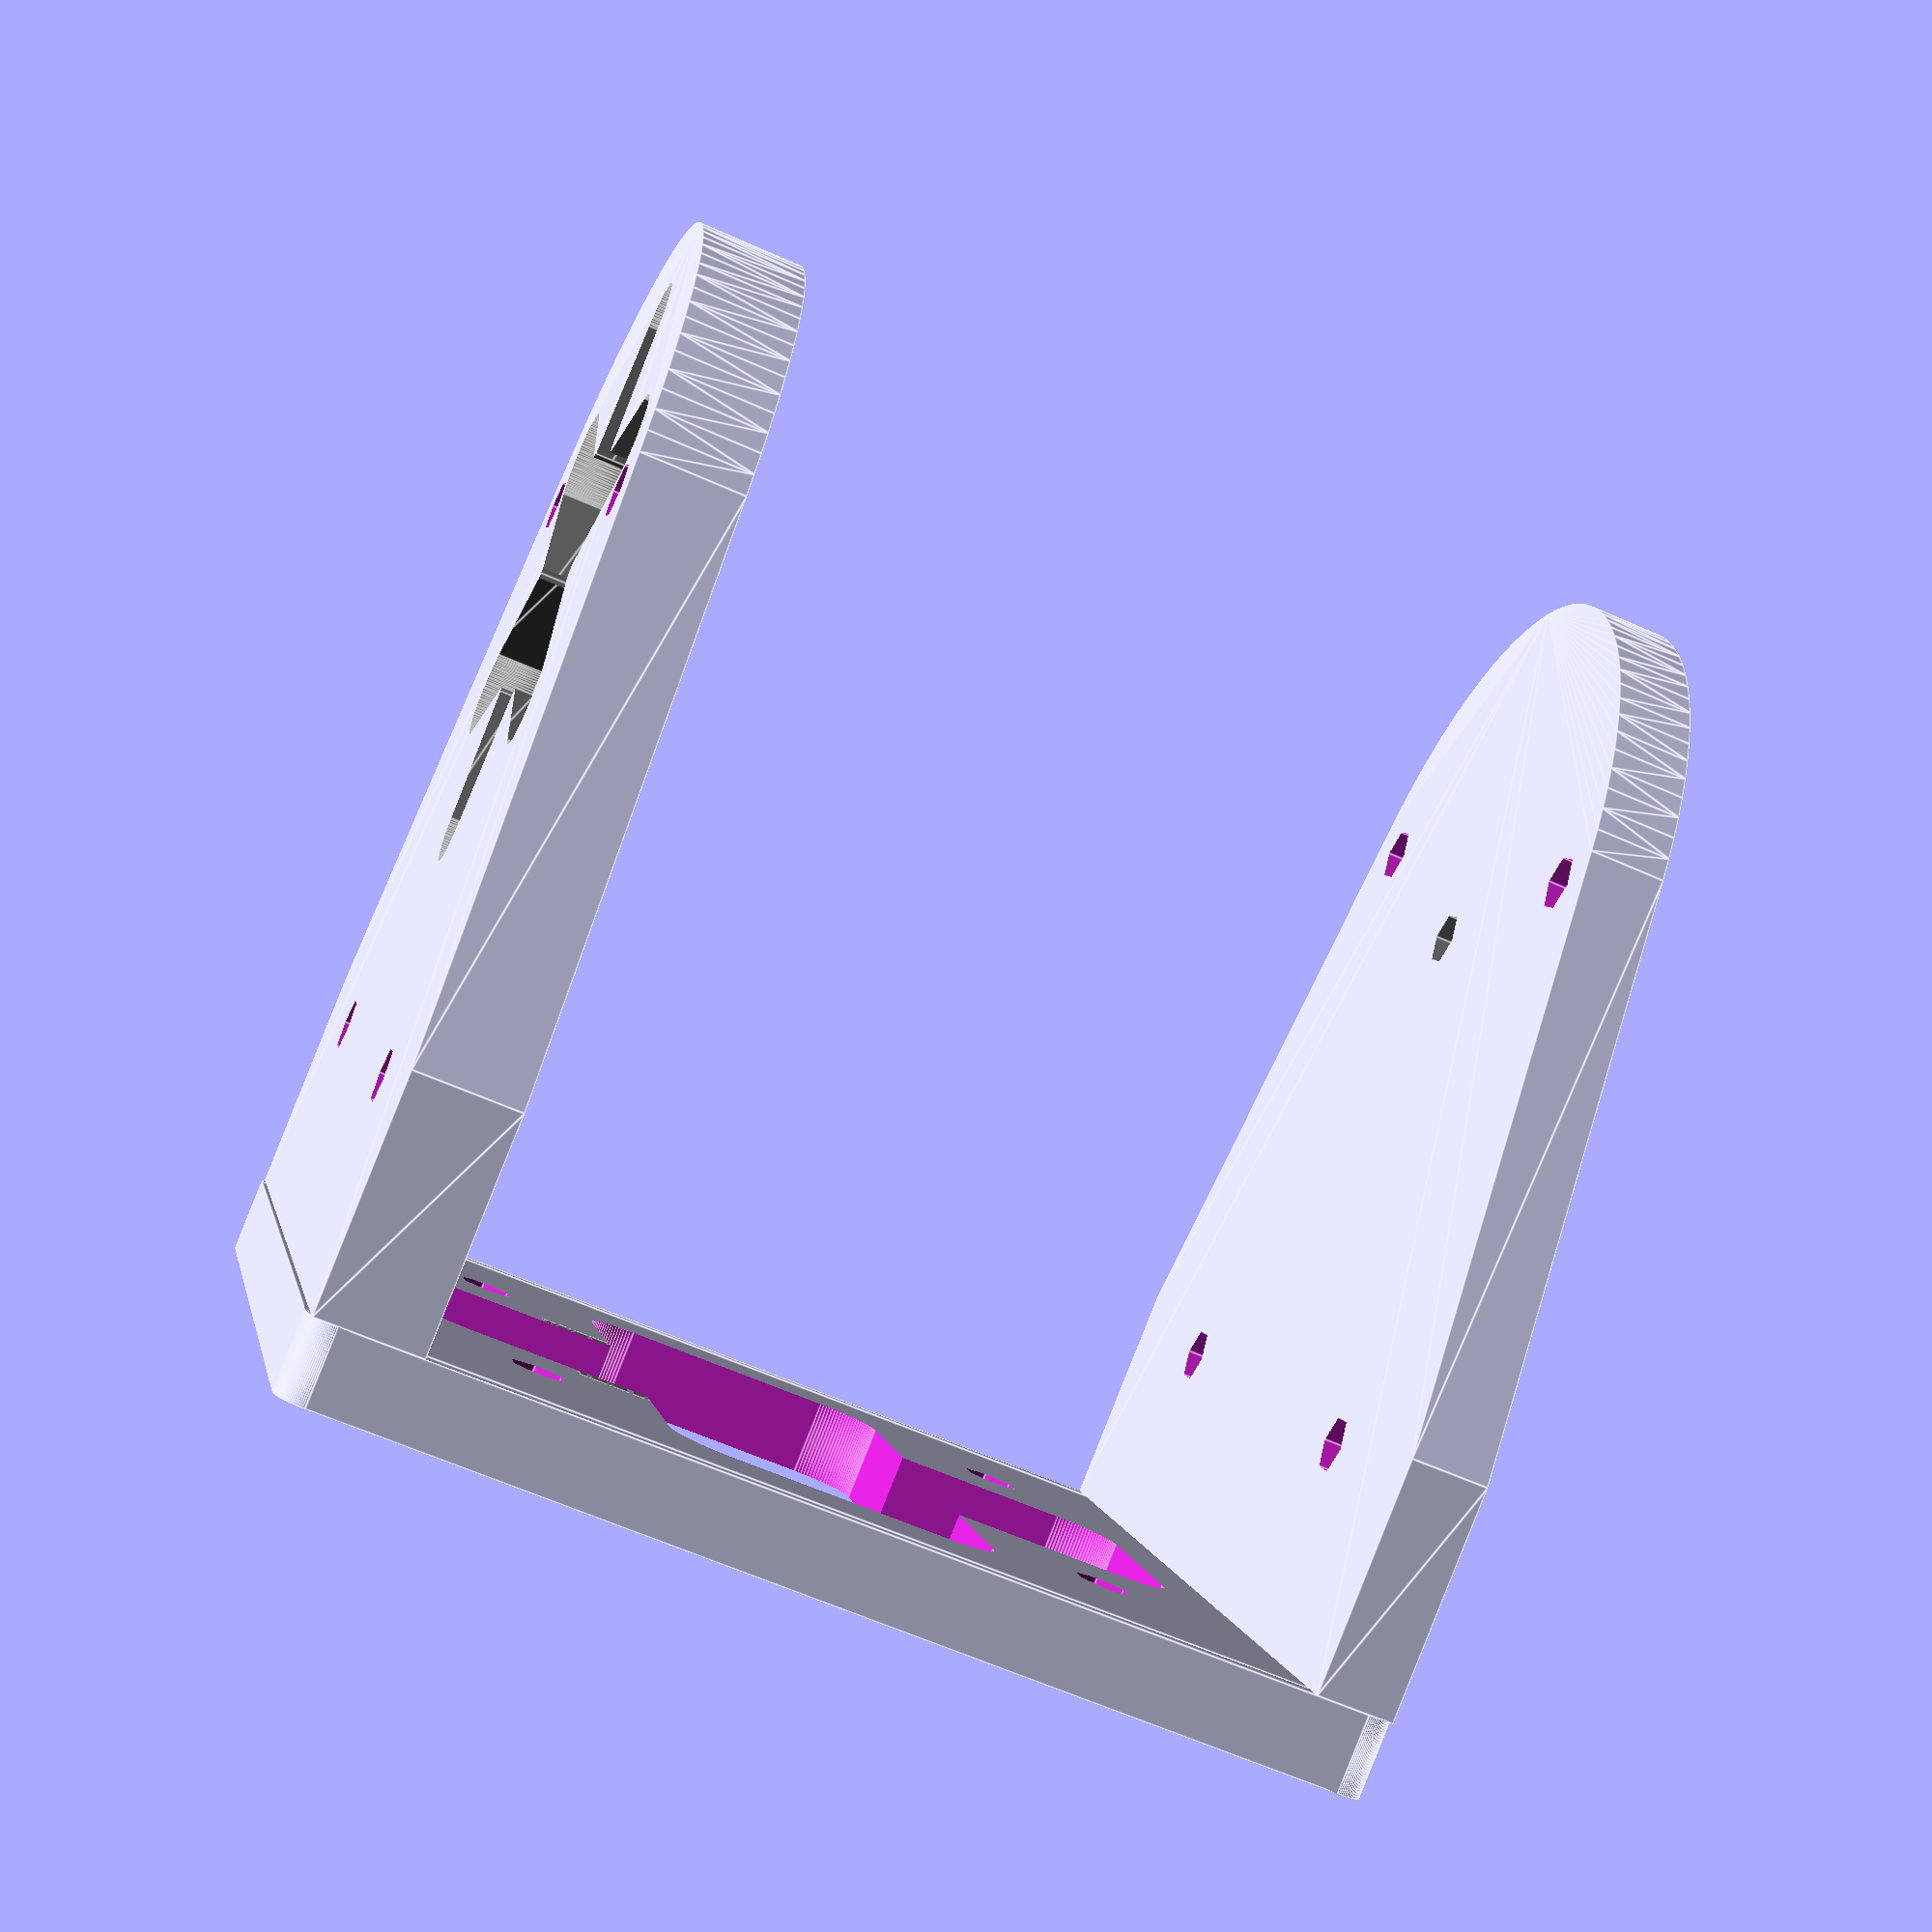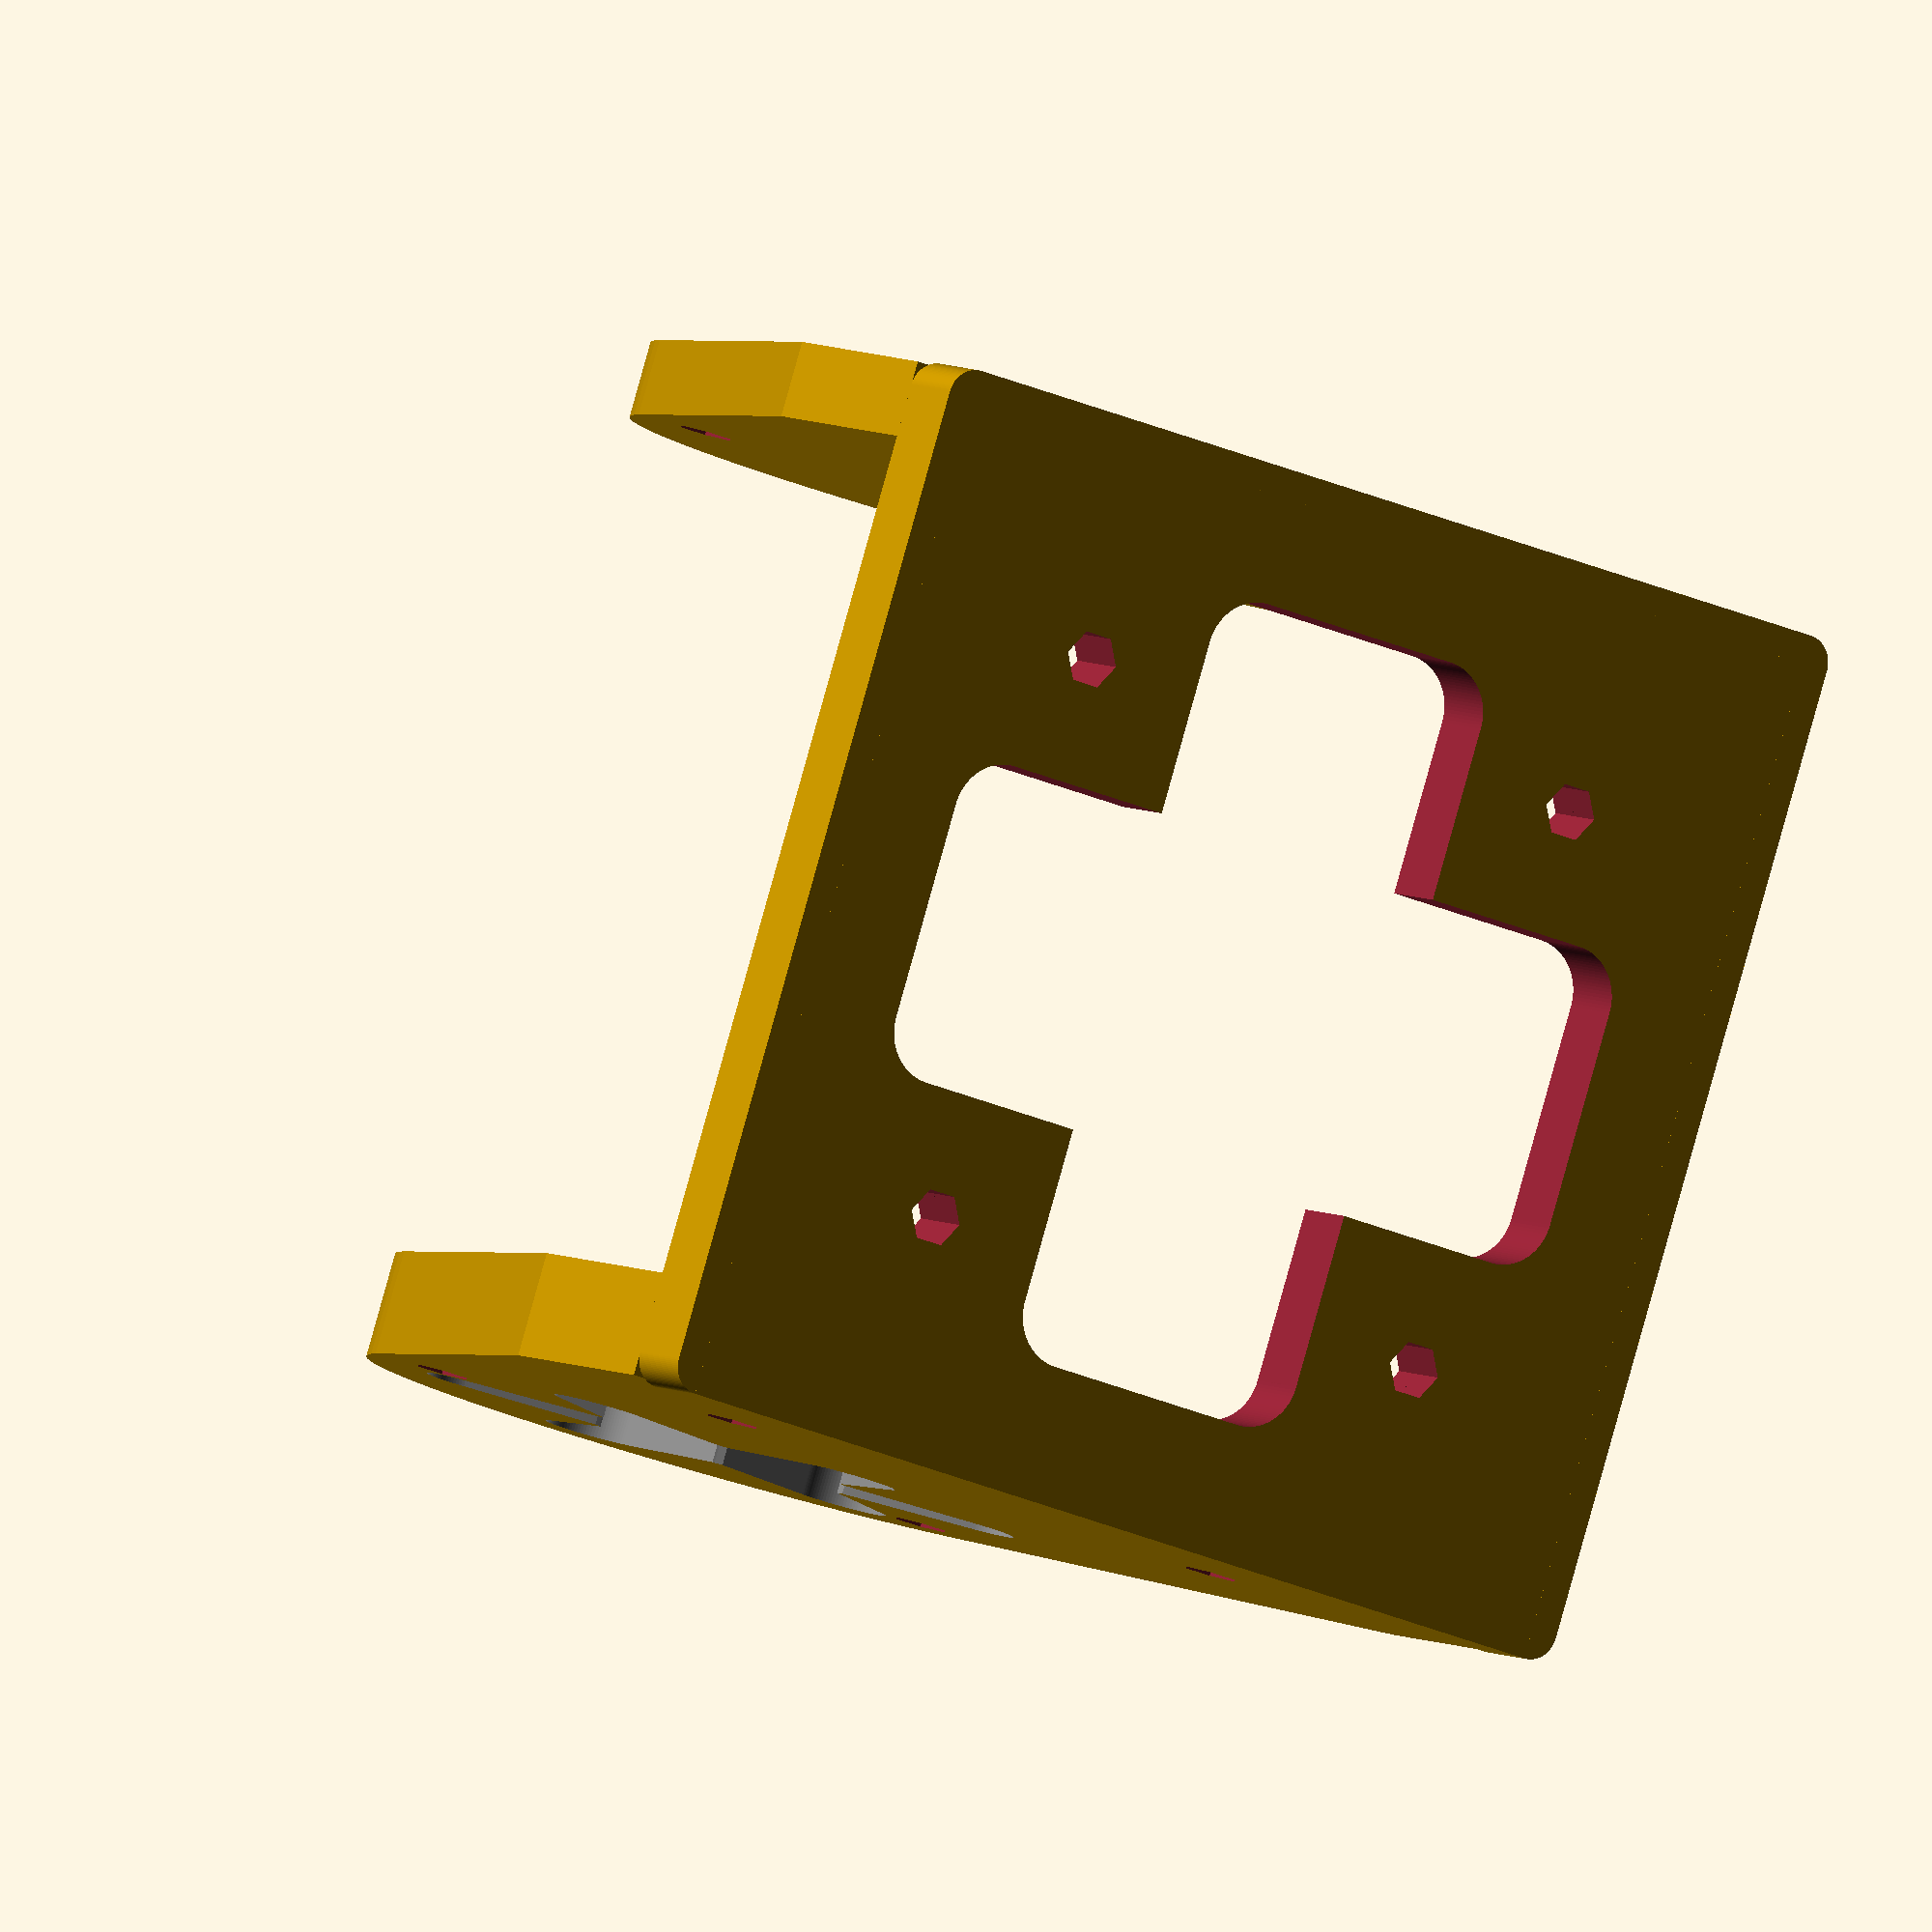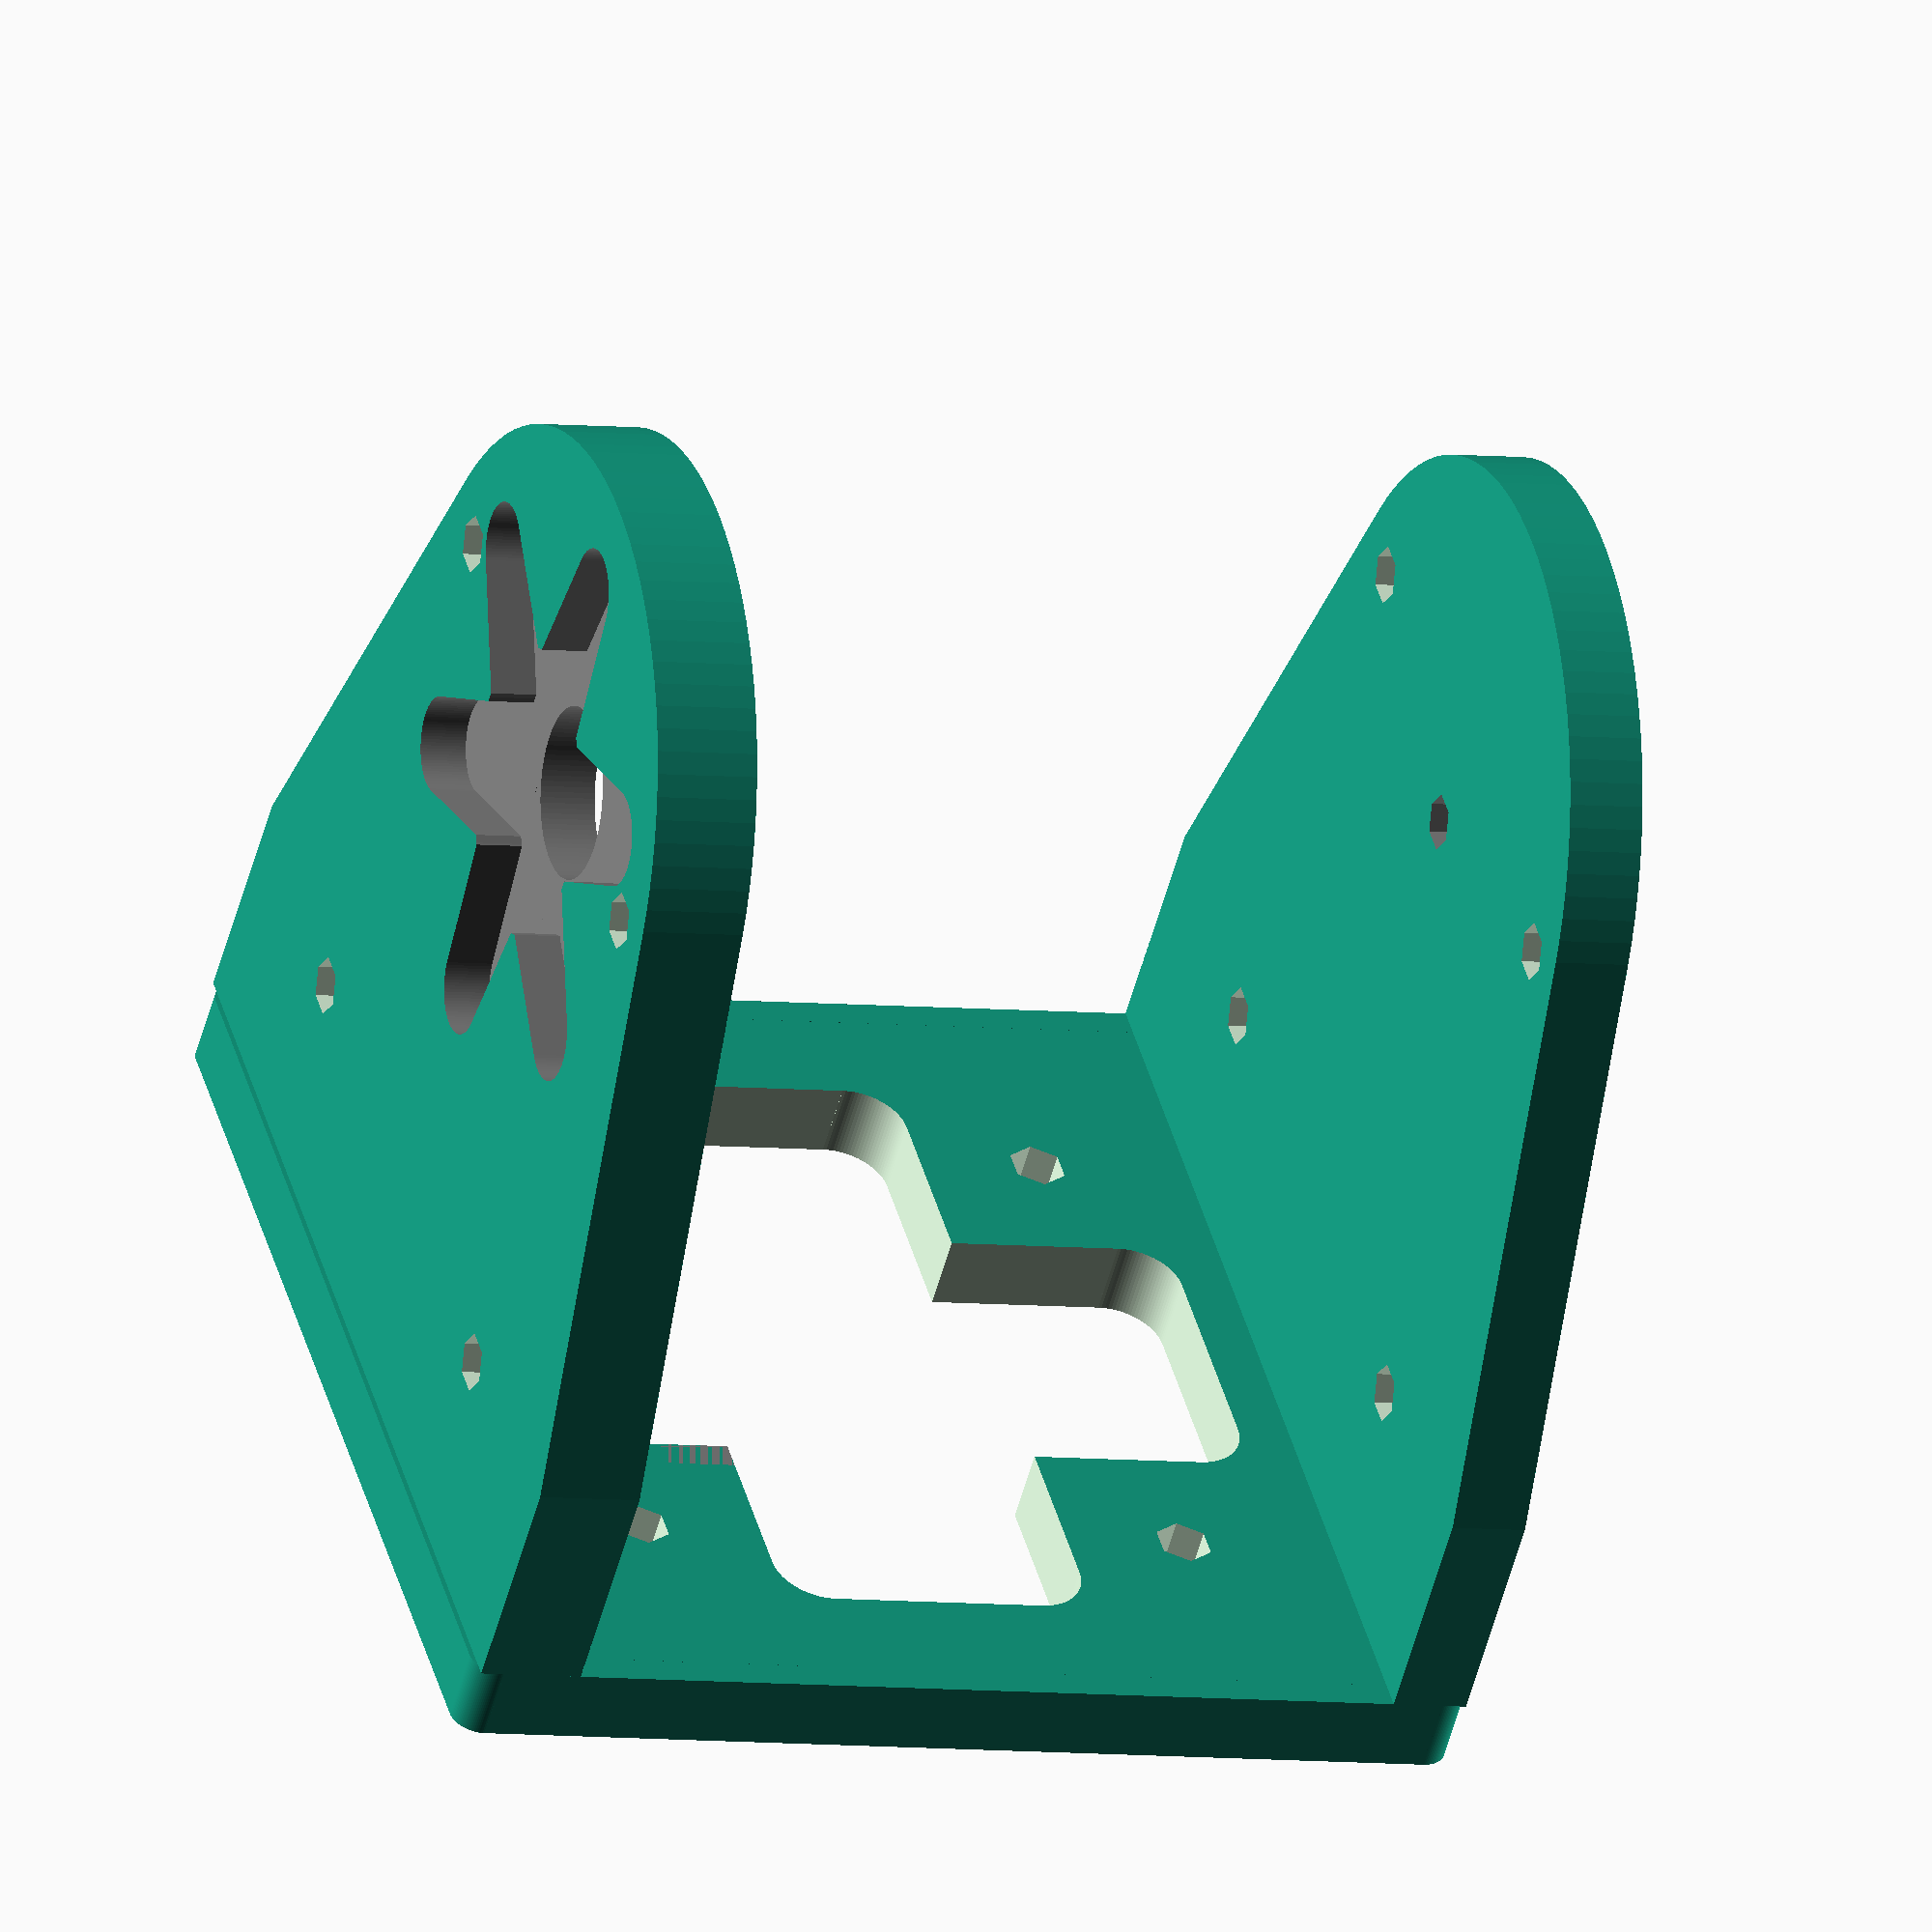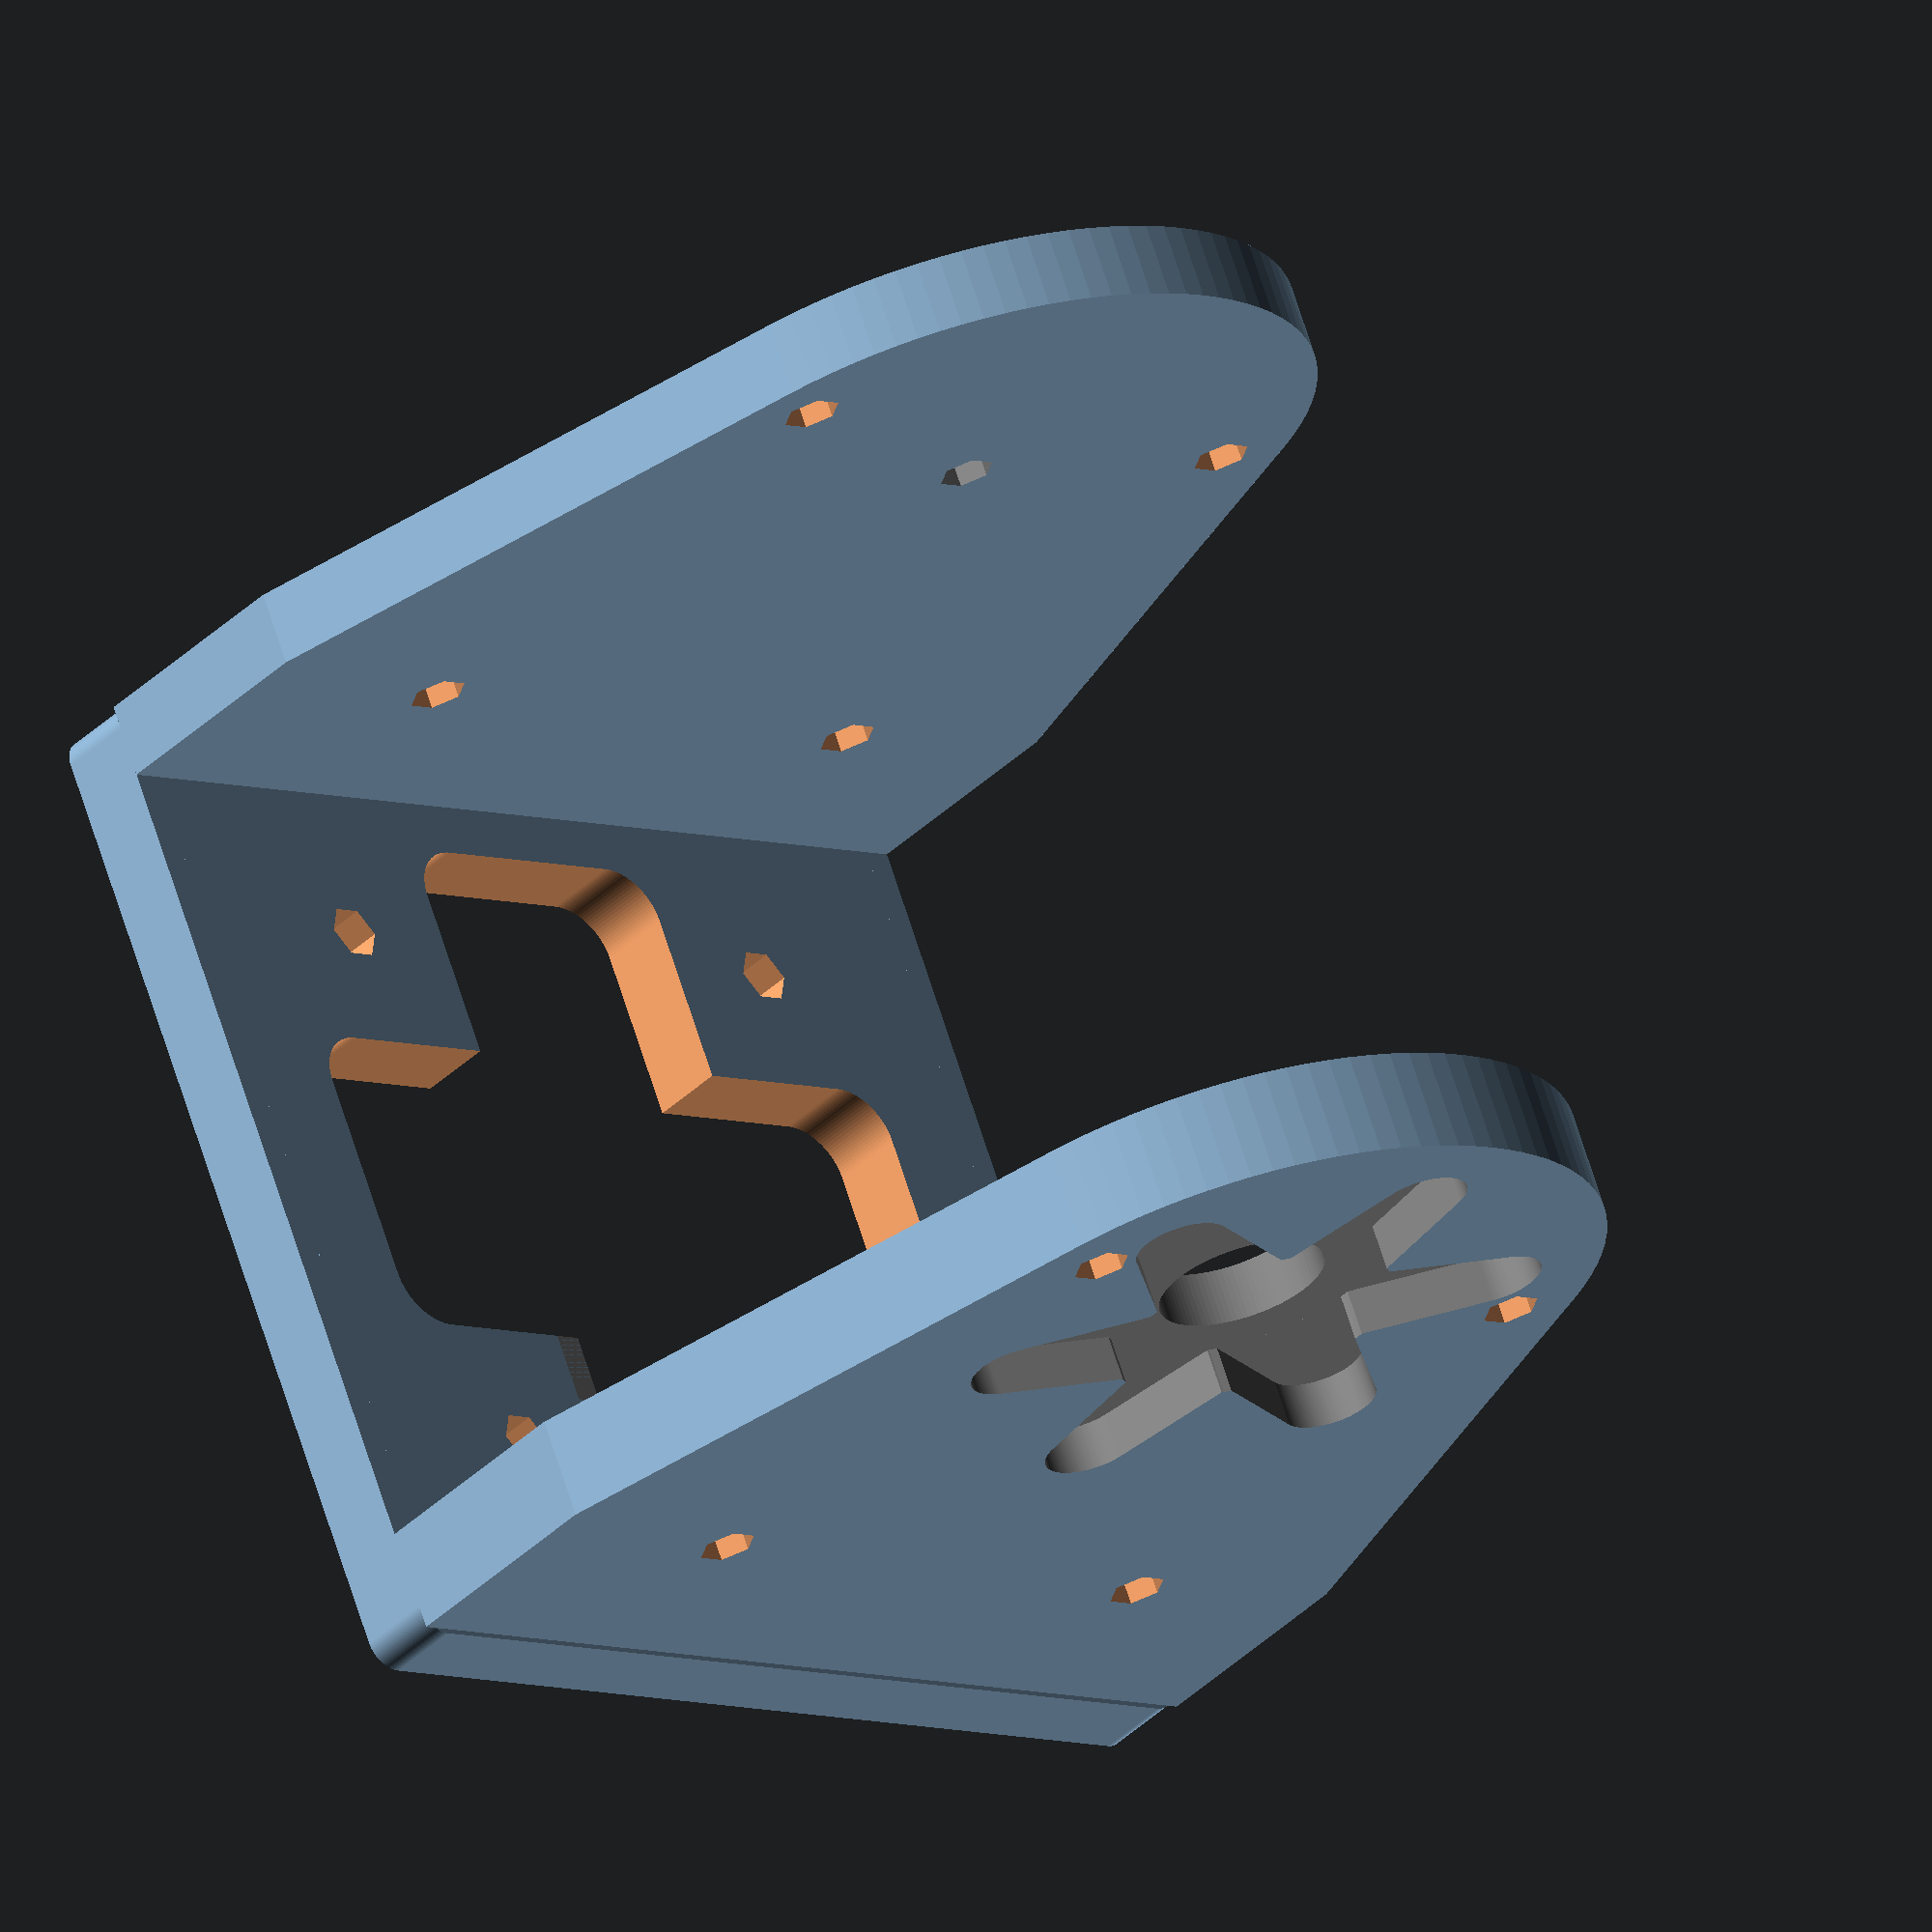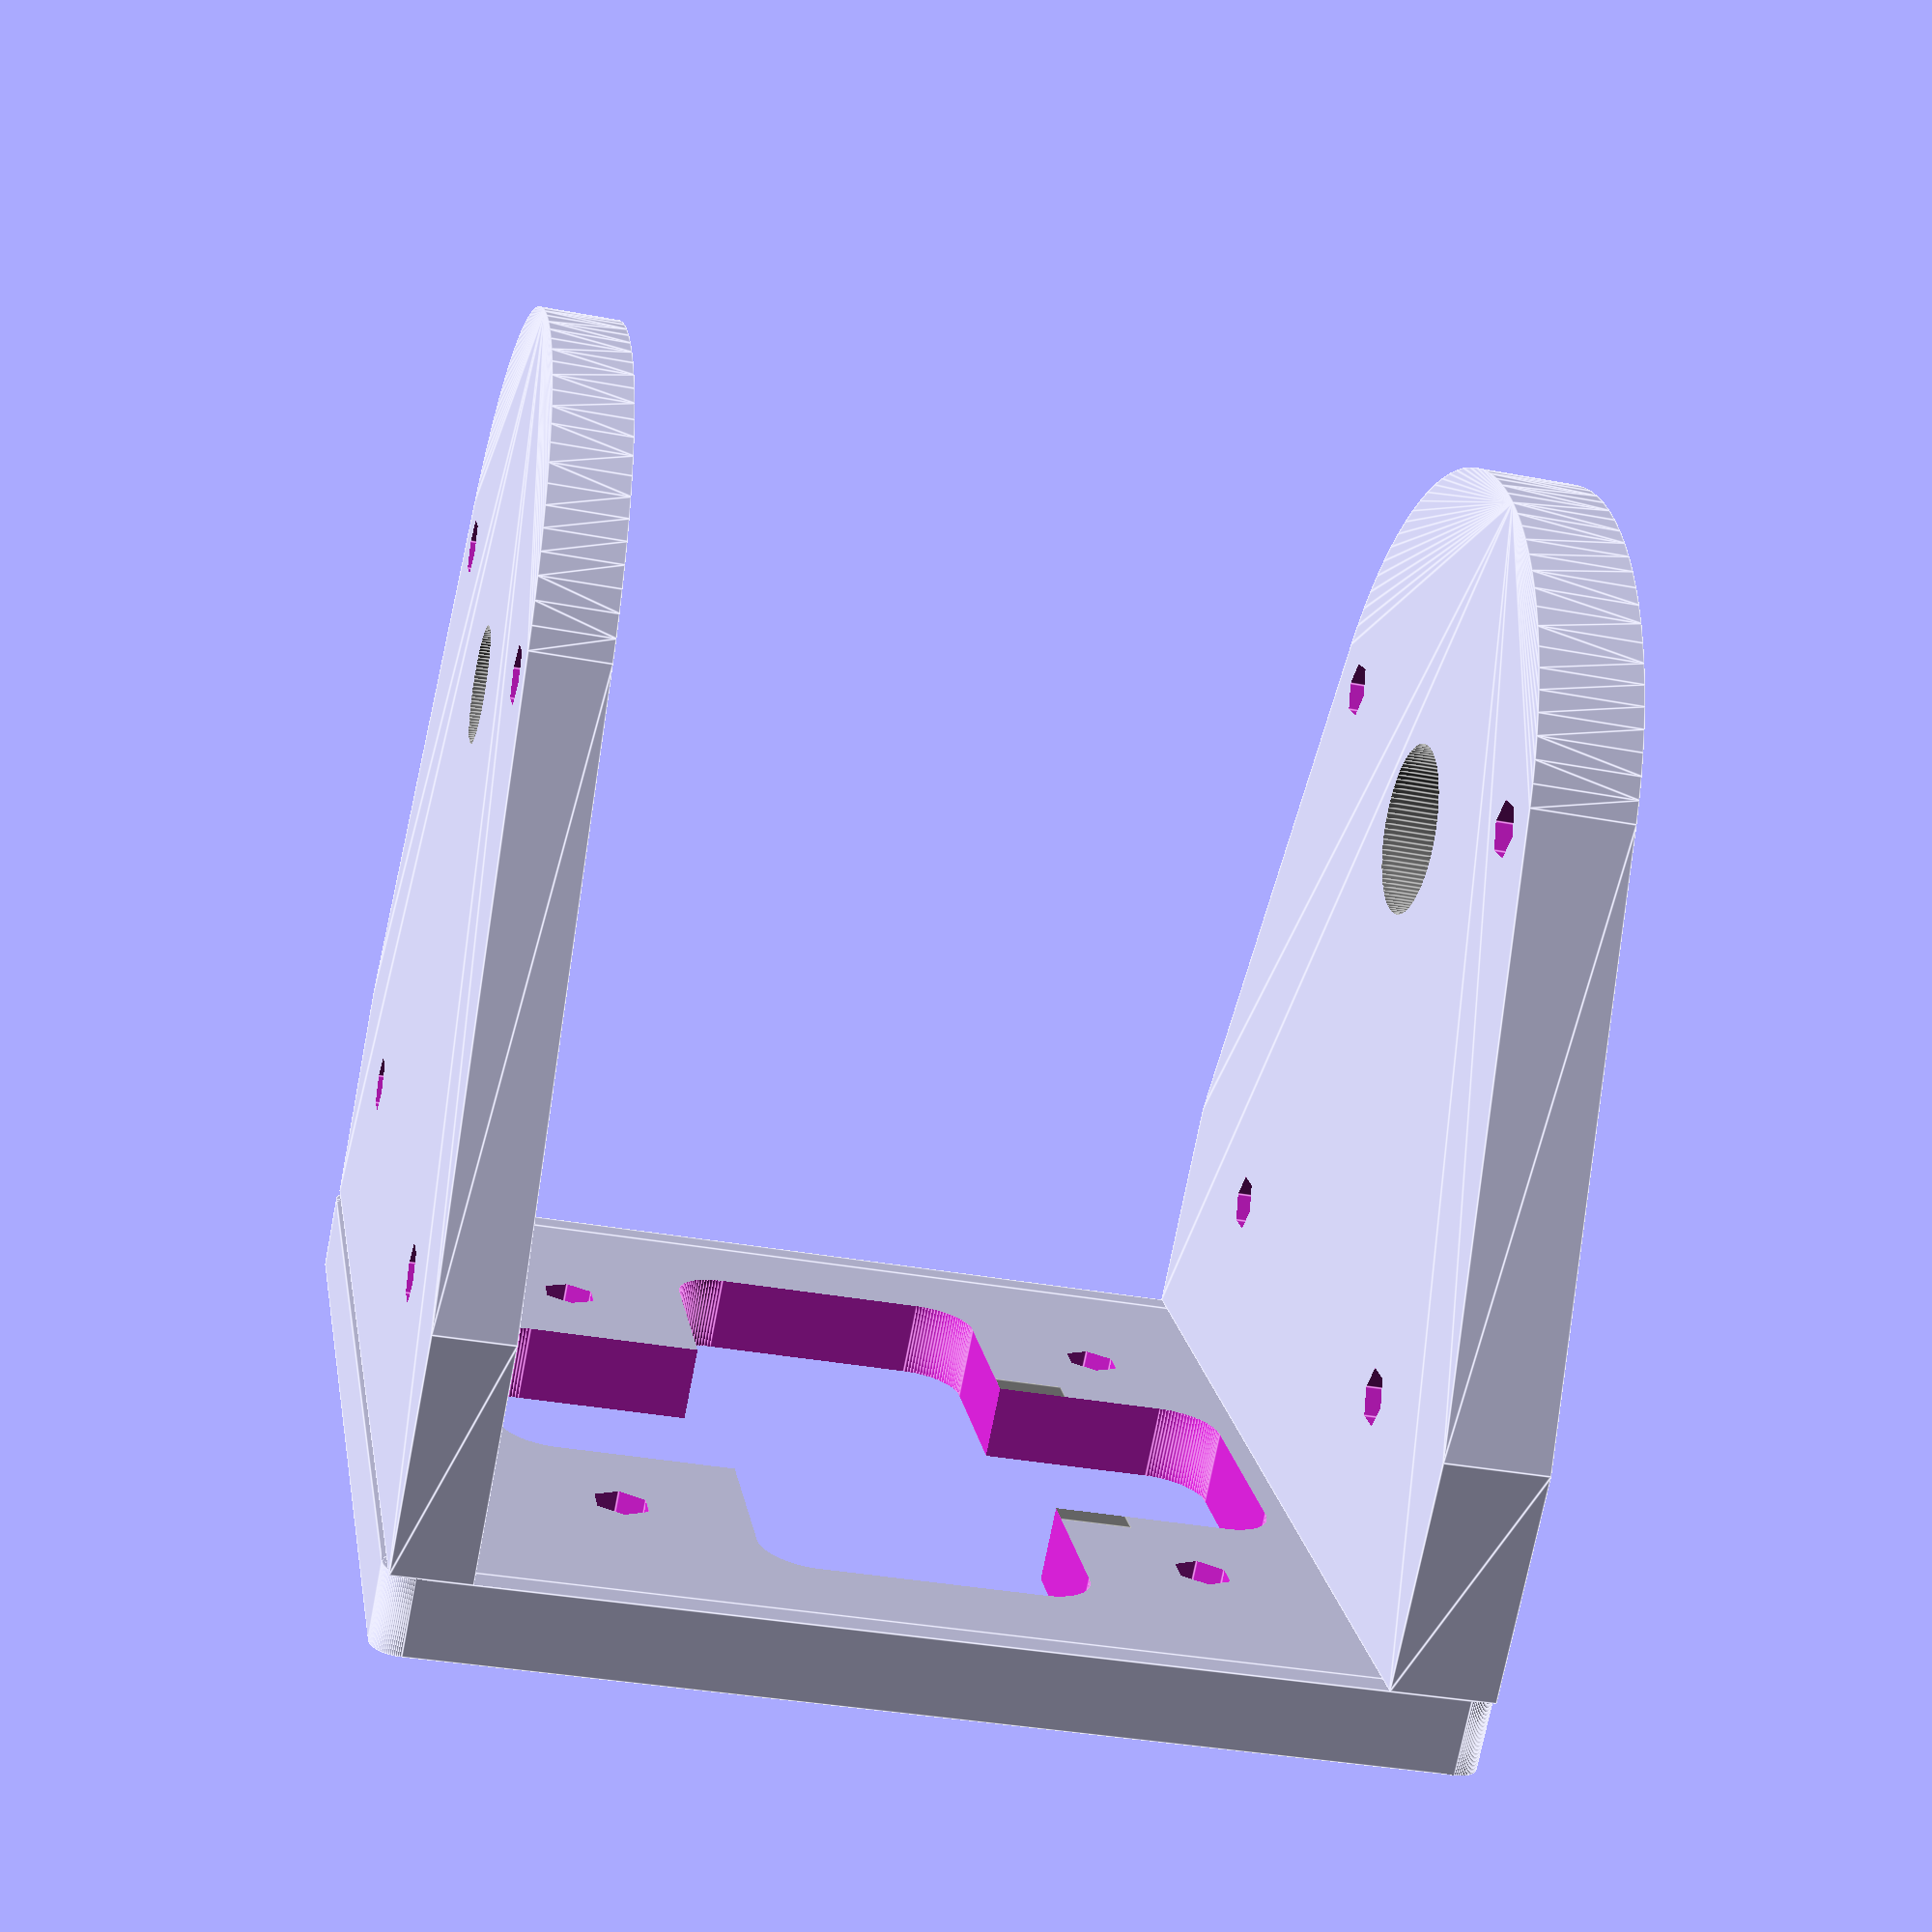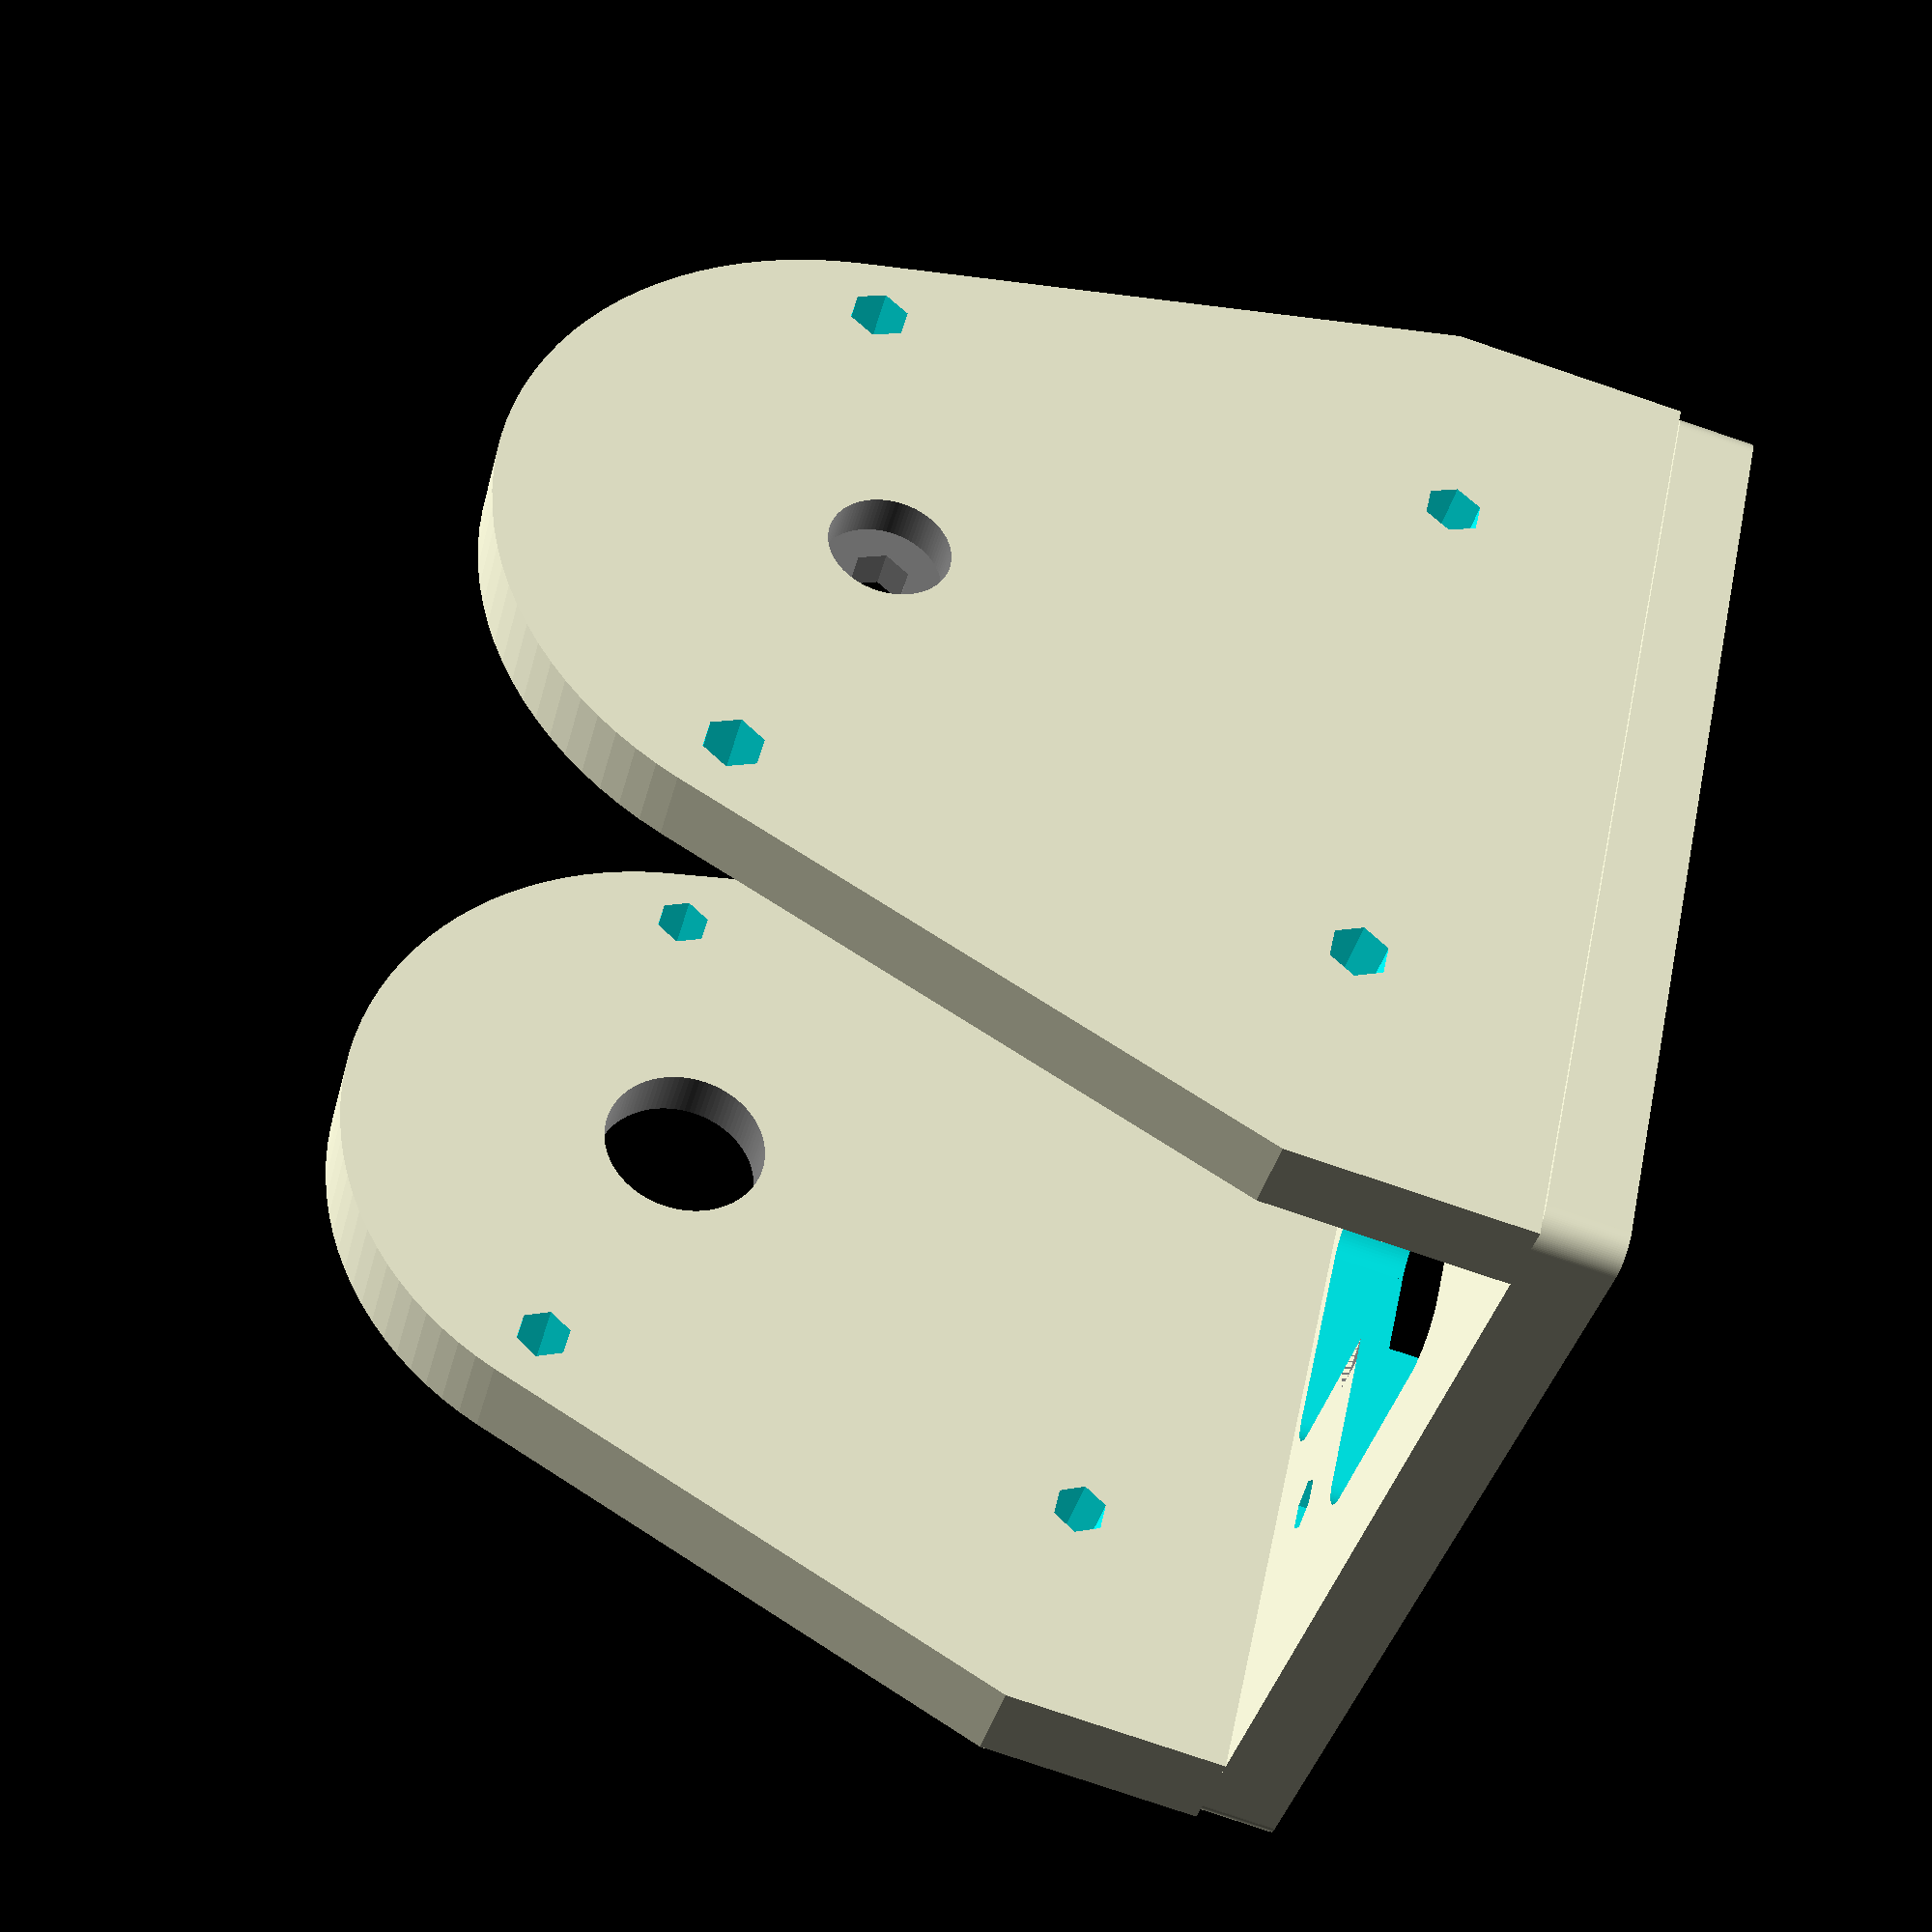
<openscad>
//-------------------------------------------------------------------------
//-- REPY_Fake_Futaba_3003s_upper_6_arms_horn.scad
//-------------------------------------------------------------------------
//--This file has been generated automatically according to your data.
//--For more info, visit: http://iearobotics.com/oomlwiki/
//-------------------------------------------------------------------------
//--This file belongs to the REPY-2.0 project, for more info, visit:
//-- http://www.dsquaredrobotics.com/wiki/index.php?title=REPY-2.0
//-------------------------------------------------------------------------

difference() {
  difference() {
    difference() {
      difference() {
        difference() {
          difference() {
            difference() {
              difference() {
                union() {
                  translate(v=[0.000, 0.000, 2.000]) {
                  rotate([-180.000,-180.000,-180.000]){
                    difference() {
                      difference() {
                        difference() {
                          difference() {
                            difference() {
                              union() {
                                cube(size=[52.050, 52.050, 4.000], center=true);
                                translate(v=[26.000, 26.000, 0.000]) {
                                rotate([-180.000,-180.000,-180.000]){
                                  cylinder(h=4.000, r1=1.500, r2=1.500, $fn=100, center=true);
                                } // End rotate
                                } // End translate
                                translate(v=[-26.000, 26.000, 0.000]) {
                                rotate([-180.000,-180.000,-180.000]){
                                  cylinder(h=4.000, r1=1.500, r2=1.500, $fn=100, center=true);
                                } // End rotate
                                } // End translate
                                translate(v=[-26.000, -26.000, 0.000]) {
                                rotate([-180.000,-180.000,-180.000]){
                                  cylinder(h=4.000, r1=1.500, r2=1.500, $fn=100, center=true);
                                } // End rotate
                                } // End translate
                                translate(v=[26.000, -26.000, 0.000]) {
                                rotate([-180.000,-180.000,-180.000]){
                                  cylinder(h=4.000, r1=1.500, r2=1.500, $fn=100, center=true);
                                } // End rotate
                                } // End translate
                                translate(v=[0.000, 26.750, 0.000]) {
                                rotate([-180.000,-180.000,-180.000]){
                                  cube(size=[52.000, 1.500, 4.000], center=true);
                                } // End rotate
                                } // End translate
                                translate(v=[0.000, -26.750, 0.000]) {
                                rotate([-180.000,-180.000,-180.000]){
                                  cube(size=[52.000, 1.500, 4.000], center=true);
                                } // End rotate
                                } // End translate
                                translate(v=[26.750, 0.000, 0.000]) {
                                rotate([-180.000,-180.000,-180.000]){
                                  cube(size=[1.500, 52.000, 4.000], center=true);
                                } // End rotate
                                } // End translate
                                translate(v=[-26.750, 0.000, 0.000]) {
                                rotate([-180.000,-180.000,-180.000]){
                                  cube(size=[1.500, 52.000, 4.000], center=true);
                                } // End rotate
                                } // End translate
                              } // End union
                              translate(v=[15.000, 15.000, 0.000]) {
                              rotate([-180.000,-180.000,-180.000]){
                                cylinder(h=4.200, r1=1.500, r2=1.500, $fn=6, center=true);
                              } // End rotate
                              } // End translate
                            } // End difference
                            translate(v=[-15.000, 15.000, 0.000]) {
                            rotate([-180.000,-180.000,-180.000]){
                              cylinder(h=4.200, r1=1.500, r2=1.500, $fn=6, center=true);
                            } // End rotate
                            } // End translate
                          } // End difference
                          translate(v=[15.000, -15.000, 0.000]) {
                          rotate([-180.000,-180.000,-180.000]){
                            cylinder(h=4.200, r1=1.500, r2=1.500, $fn=6, center=true);
                          } // End rotate
                          } // End translate
                        } // End difference
                        translate(v=[-15.000, -15.000, 0.000]) {
                        rotate([-180.000,-180.000,-180.000]){
                          cylinder(h=4.200, r1=1.500, r2=1.500, $fn=6, center=true);
                        } // End rotate
                        } // End translate
                      } // End difference
                      cube(size=[11.450, 35.450, 4.200], center=true);
                      translate(v=[5.700, 17.700, 0.000]) {
                      rotate([-180.000,-180.000,-180.000]){
                        cylinder(h=4.200, r1=2.800, r2=2.800, $fn=100, center=true);
                      } // End rotate
                      } // End translate
                      translate(v=[-5.700, 17.700, 0.000]) {
                      rotate([-180.000,-180.000,-180.000]){
                        cylinder(h=4.200, r1=2.800, r2=2.800, $fn=100, center=true);
                      } // End rotate
                      } // End translate
                      translate(v=[-5.700, -17.700, 0.000]) {
                      rotate([-180.000,-180.000,-180.000]){
                        cylinder(h=4.200, r1=2.800, r2=2.800, $fn=100, center=true);
                      } // End rotate
                      } // End translate
                      translate(v=[5.700, -17.700, 0.000]) {
                      rotate([-180.000,-180.000,-180.000]){
                        cylinder(h=4.200, r1=2.800, r2=2.800, $fn=100, center=true);
                      } // End rotate
                      } // End translate
                      translate(v=[0.000, 19.100, 0.000]) {
                      rotate([-180.000,-180.000,-180.000]){
                        cube(size=[11.400, 2.800, 4.200], center=true);
                      } // End rotate
                      } // End translate
                      translate(v=[0.000, -19.100, 0.000]) {
                      rotate([-180.000,-180.000,-180.000]){
                        cube(size=[11.400, 2.800, 4.200], center=true);
                      } // End rotate
                      } // End translate
                      translate(v=[7.100, 0.000, 0.000]) {
                      rotate([-180.000,-180.000,-180.000]){
                        cube(size=[2.800, 35.400, 4.200], center=true);
                      } // End rotate
                      } // End translate
                      translate(v=[-7.100, 0.000, 0.000]) {
                      rotate([-180.000,-180.000,-180.000]){
                        cube(size=[2.800, 35.400, 4.200], center=true);
                      } // End rotate
                      } // End translate
                      cube(size=[35.450, 11.450, 4.200], center=true);
                      translate(v=[17.700, 5.700, 0.000]) {
                      rotate([-180.000,-180.000,-180.000]){
                        cylinder(h=4.200, r1=2.800, r2=2.800, $fn=100, center=true);
                      } // End rotate
                      } // End translate
                      translate(v=[-17.700, 5.700, 0.000]) {
                      rotate([-180.000,-180.000,-180.000]){
                        cylinder(h=4.200, r1=2.800, r2=2.800, $fn=100, center=true);
                      } // End rotate
                      } // End translate
                      translate(v=[-17.700, -5.700, 0.000]) {
                      rotate([-180.000,-180.000,-180.000]){
                        cylinder(h=4.200, r1=2.800, r2=2.800, $fn=100, center=true);
                      } // End rotate
                      } // End translate
                      translate(v=[17.700, -5.700, 0.000]) {
                      rotate([-180.000,-180.000,-180.000]){
                        cylinder(h=4.200, r1=2.800, r2=2.800, $fn=100, center=true);
                      } // End rotate
                      } // End translate
                      translate(v=[0.000, 7.100, 0.000]) {
                      rotate([-180.000,-180.000,-180.000]){
                        cube(size=[35.400, 2.800, 4.200], center=true);
                      } // End rotate
                      } // End translate
                      translate(v=[0.000, -7.100, 0.000]) {
                      rotate([-180.000,-180.000,-180.000]){
                        cube(size=[35.400, 2.800, 4.200], center=true);
                      } // End rotate
                      } // End translate
                      translate(v=[19.100, 0.000, 0.000]) {
                      rotate([-180.000,-180.000,-180.000]){
                        cube(size=[2.800, 11.400, 4.200], center=true);
                      } // End rotate
                      } // End translate
                      translate(v=[-19.100, 0.000, 0.000]) {
                      rotate([-180.000,-180.000,-180.000]){
                        cube(size=[2.800, 11.400, 4.200], center=true);
                      } // End rotate
                      } // End translate
                    } // End difference
                  } // End rotate
                  } // End translate
                  translate(v=[0.000, 24.500, 4.000]) {
                  rotate([-90.000,-180.000,-180.000]){
                    hull() {
                      translate(v=[0.000, 6.000, 0.000]) {
                      rotate([-180.000,-180.000,-180.000]){
                        cube(size=[55.000, 12.000, 5.500], center=true);
                      } // End rotate
                      } // End translate
                      translate(v=[0.000, 36.500, 0.000]) {
                      rotate([-180.000,-180.000,-180.000]){
                        cylinder(h=5.500, r1=19.000, r2=19.000, $fn=100, center=true);
                      } // End rotate
                      } // End translate
                    } // End hull
                  } // End rotate
                  } // End translate
                  translate(v=[0.000, -25.250, 4.000]) {
                  rotate([-90.000,-180.000,-180.000]){
                    hull() {
                      translate(v=[0.000, 6.000, 0.000]) {
                      rotate([-180.000,-180.000,-180.000]){
                        cube(size=[55.000, 12.000, 4.000], center=true);
                      } // End rotate
                      } // End translate
                      translate(v=[0.000, 36.500, 0.000]) {
                      rotate([-180.000,-180.000,-180.000]){
                        cylinder(h=4.000, r1=19.000, r2=19.000, $fn=100, center=true);
                      } // End rotate
                      } // End translate
                    } // End hull
                  } // End rotate
                  } // End translate
                } // End union
                translate(v=[0.000, -18.750, 10.500]) {
                rotate([-90.000,-180.000,-0.000]){
                  union() {
                    color([0.500, 0.500, 0.500, 1.000]) {
                      difference() {
                        union() {
                          translate(v=[-10.250, 0.000, 0.000]) {
                          rotate([-180.000,-180.000,-180.000]){
                            cube(size=[21.000, 42.000, 39.500], center=false);
                          } // End rotate
                          } // End translate
                          translate(v=[0.000, 30.000, 41.500]) {
                          rotate([-180.000,-180.000,-180.000]){
                            cylinder(h=4.000, r1=3.000, r2=3.000, $fn=20, center=true);
                          } // End rotate
                          } // End translate
                          translate(v=[-10.000, 41.000, 27.000]) {
                          rotate([-180.000,-180.000,-180.000]){
                            cube(size=[20.000, 6.500, 4.000], center=false);
                          } // End rotate
                          } // End translate
                          translate(v=[-10.000, -6.500, 27.000]) {
                          rotate([-180.000,-180.000,-180.000]){
                            cube(size=[20.000, 6.500, 4.000], center=false);
                          } // End rotate
                          } // End translate
                        } // End union
                        translate(v=[5.000, 45.000, 29.000]) {
                        rotate([-180.000,-180.000,-180.000]){
                          cylinder(h=4.200, r1=2.000, r2=2.000, $fn=20, center=true);
                        } // End rotate
                        } // End translate
                        translate(v=[-5.000, 45.000, 29.000]) {
                        rotate([-180.000,-180.000,-180.000]){
                          cylinder(h=4.200, r1=2.000, r2=2.000, $fn=20, center=true);
                        } // End rotate
                        } // End translate
                        translate(v=[5.000, -4.000, 29.000]) {
                        rotate([-180.000,-180.000,-180.000]){
                          cylinder(h=4.200, r1=2.000, r2=2.000, $fn=20, center=true);
                        } // End rotate
                        } // End translate
                        translate(v=[-5.000, -4.000, 29.000]) {
                        rotate([-180.000,-180.000,-180.000]){
                          cylinder(h=4.200, r1=2.000, r2=2.000, $fn=20, center=true);
                        } // End rotate
                        } // End translate
                      } // End difference
                    } // End color
                    translate(v=[0.000, 30.000, 43.500]) {
                    rotate([-180.000,-180.000,-180.000]){
                      color([0.500, 0.500, 0.500, 1.000]) {
                        translate(v=[0.000, 0.000, -3.000]) {
                        rotate([-180.000,-180.000,-180.000]){
                          union() {
                            translate(v=[0.000, 0.000, -0.100]) {
                            rotate([-180.000,-180.000,-180.000]){
                              cylinder(h=3.200, r1=4.500, r2=4.500, $fn=100, center=false);
                            } // End rotate
                            } // End translate
                            translate(v=[0.000, 0.000, 3.000]) {
                            rotate([-180.000,-180.000,-180.000]){
                              union() {
                                translate(v=[0.000, 0.000, 1.550]) {
                                rotate([-180.000,-180.000,-180.000]){
                                  hull() {
                                    cube(size=[9.000, 0.001, 3.100], center=true);
                                    translate(v=[0.000, 13.250, 0.000]) {
                                    rotate([-180.000,-180.000,-180.000]){
                                      cylinder(h=3.100, r1=2.500, r2=2.500, $fn=100, center=true);
                                    } // End rotate
                                    } // End translate
                                  } // End hull
                                } // End rotate
                                } // End translate
                                translate(v=[0.000, 0.000, 1.550]) {
                                rotate([-180.000,-180.000,-120.000]){
                                  hull() {
                                    cube(size=[9.000, 0.001, 3.100], center=true);
                                    translate(v=[0.000, 13.250, 0.000]) {
                                    rotate([-180.000,-180.000,-180.000]){
                                      cylinder(h=3.100, r1=2.500, r2=2.500, $fn=100, center=true);
                                    } // End rotate
                                    } // End translate
                                  } // End hull
                                } // End rotate
                                } // End translate
                                translate(v=[0.000, 0.000, 1.550]) {
                                rotate([-180.000,-180.000,-60.000]){
                                  hull() {
                                    cube(size=[9.000, 0.001, 3.100], center=true);
                                    translate(v=[0.000, 13.250, 0.000]) {
                                    rotate([-180.000,-180.000,-180.000]){
                                      cylinder(h=3.100, r1=2.500, r2=2.500, $fn=100, center=true);
                                    } // End rotate
                                    } // End translate
                                  } // End hull
                                } // End rotate
                                } // End translate
                                translate(v=[0.000, 0.000, 1.550]) {
                                rotate([-180.000,-180.000,-0.000]){
                                  hull() {
                                    cube(size=[9.000, 0.001, 3.100], center=true);
                                    translate(v=[0.000, 13.250, 0.000]) {
                                    rotate([-180.000,-180.000,-180.000]){
                                      cylinder(h=3.100, r1=2.500, r2=2.500, $fn=100, center=true);
                                    } // End rotate
                                    } // End translate
                                  } // End hull
                                } // End rotate
                                } // End translate
                                translate(v=[0.000, 0.000, 1.550]) {
                                rotate([-180.000,-180.000,60.000]){
                                  hull() {
                                    cube(size=[9.000, 0.001, 3.100], center=true);
                                    translate(v=[0.000, 13.250, 0.000]) {
                                    rotate([-180.000,-180.000,-180.000]){
                                      cylinder(h=3.100, r1=2.500, r2=2.500, $fn=100, center=true);
                                    } // End rotate
                                    } // End translate
                                  } // End hull
                                } // End rotate
                                } // End translate
                                translate(v=[0.000, 0.000, 1.550]) {
                                rotate([-180.000,-180.000,120.000]){
                                  hull() {
                                    cube(size=[9.000, 0.001, 3.100], center=true);
                                    translate(v=[0.000, 13.250, 0.000]) {
                                    rotate([-180.000,-180.000,-180.000]){
                                      cylinder(h=3.100, r1=2.500, r2=2.500, $fn=100, center=true);
                                    } // End rotate
                                    } // End translate
                                  } // End hull
                                } // End rotate
                                } // End translate
                              } // End union
                            } // End rotate
                            } // End translate
                            translate(v=[0.000, 0.000, 3.000]) {
                            rotate([-180.000,-180.000,-180.000]){
                              cylinder(h=3.100, r1=7.500, r2=7.500, $fn=100, center=false);
                            } // End rotate
                            } // End translate
                          } // End union
                        } // End rotate
                        } // End translate
                      } // End color
                    } // End rotate
                    } // End translate
                  } // End union
                } // End rotate
                } // End translate
              } // End difference
              translate(v=[0.000, -27.350, 40.500]) {
              rotate([-90.000,-180.000,-0.000]){
                color([0.500, 0.500, 0.500, 1.000]) {
                  union() {
                    cylinder(h=2.200, r1=3.000, r2=3.000, $fn=100, center=false);
                    translate(v=[0.000, 0.000, 2.100]) {
                    rotate([-180.000,-180.000,-180.000]){
                      cylinder(h=6.600, r1=1.450, r2=1.450, $fn=6, center=false);
                    } // End rotate
                    } // End translate
                  } // End union
                } // End color
              } // End rotate
              } // End translate
            } // End difference
            translate(v=[15.000, 15.000, 0.000]) {
            rotate([-180.000,-180.000,-180.000]){
              cylinder(h=4.200, r1=1.500, r2=1.500, $fn=6, center=true);
            } // End rotate
            } // End translate
          } // End difference
          translate(v=[-15.000, 15.000, 0.000]) {
          rotate([-180.000,-180.000,-180.000]){
            cylinder(h=4.200, r1=1.500, r2=1.500, $fn=6, center=true);
          } // End rotate
          } // End translate
        } // End difference
        translate(v=[15.000, -15.000, 0.000]) {
        rotate([-180.000,-180.000,-180.000]){
          cylinder(h=4.200, r1=1.500, r2=1.500, $fn=6, center=true);
        } // End rotate
        } // End translate
      } // End difference
      translate(v=[-15.000, -15.000, 0.000]) {
      rotate([-180.000,-180.000,-180.000]){
        cylinder(h=4.200, r1=1.500, r2=1.500, $fn=6, center=true);
      } // End rotate
      } // End translate
    } // End difference
    translate(v=[0.000, 24.400, 29.500]) {
    rotate([90.000,-180.000,-180.000]){
      union() {
        translate(v=[15.000, 15.000, 0.000]) {
        rotate([-180.000,-180.000,-180.000]){
          cylinder(h=11.200, r1=1.500, r2=1.500, $fn=6, center=true);
        } // End rotate
        } // End translate
        translate(v=[-15.000, 15.000, 0.000]) {
        rotate([-180.000,-180.000,-180.000]){
          cylinder(h=11.200, r1=1.500, r2=1.500, $fn=6, center=true);
        } // End rotate
        } // End translate
        translate(v=[15.000, -15.000, 0.000]) {
        rotate([-180.000,-180.000,-180.000]){
          cylinder(h=11.200, r1=1.500, r2=1.500, $fn=6, center=true);
        } // End rotate
        } // End translate
        translate(v=[-15.000, -15.000, 0.000]) {
        rotate([-180.000,-180.000,-180.000]){
          cylinder(h=11.200, r1=1.500, r2=1.500, $fn=6, center=true);
        } // End rotate
        } // End translate
      } // End union
    } // End rotate
    } // End translate
  } // End difference
  translate(v=[0.000, -25.150, 29.500]) {
  rotate([-90.000,-180.000,-180.000]){
    union() {
      translate(v=[15.000, 15.000, 0.000]) {
      rotate([-180.000,-180.000,-180.000]){
        cylinder(h=8.200, r1=1.500, r2=1.500, $fn=6, center=true);
      } // End rotate
      } // End translate
      translate(v=[-15.000, 15.000, 0.000]) {
      rotate([-180.000,-180.000,-180.000]){
        cylinder(h=8.200, r1=1.500, r2=1.500, $fn=6, center=true);
      } // End rotate
      } // End translate
      translate(v=[15.000, -15.000, 0.000]) {
      rotate([-180.000,-180.000,-180.000]){
        cylinder(h=8.200, r1=1.500, r2=1.500, $fn=6, center=true);
      } // End rotate
      } // End translate
      translate(v=[-15.000, -15.000, 0.000]) {
      rotate([-180.000,-180.000,-180.000]){
        cylinder(h=8.200, r1=1.500, r2=1.500, $fn=6, center=true);
      } // End rotate
      } // End translate
    } // End union
  } // End rotate
  } // End translate
} // End difference

</openscad>
<views>
elev=90.2 azim=258.8 roll=338.1 proj=p view=edges
elev=354.4 azim=161.9 roll=150.1 proj=o view=solid
elev=231.8 azim=74.9 roll=194.7 proj=o view=wireframe
elev=219.2 azim=337.2 roll=220.1 proj=o view=solid
elev=255.3 azim=260.4 roll=191.1 proj=p view=edges
elev=260.7 azim=130.7 roll=108.6 proj=p view=wireframe
</views>
